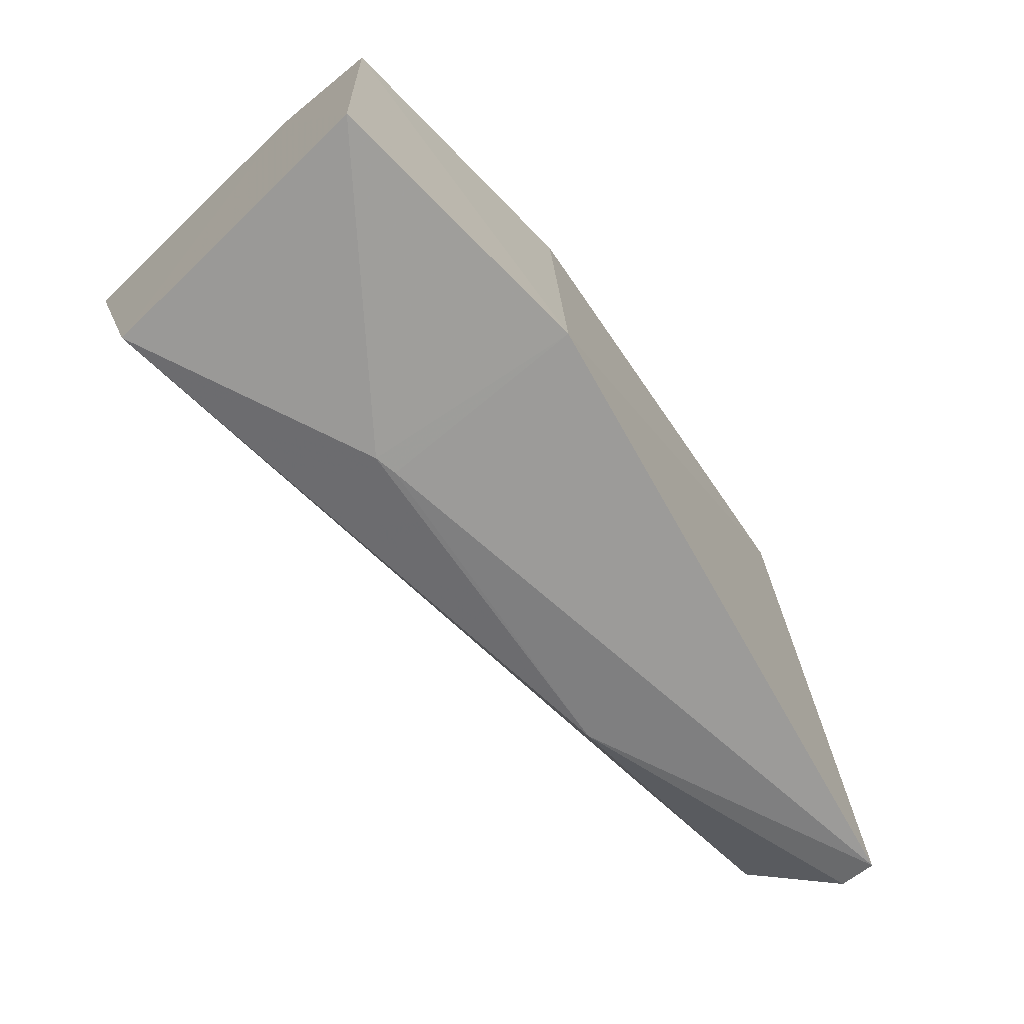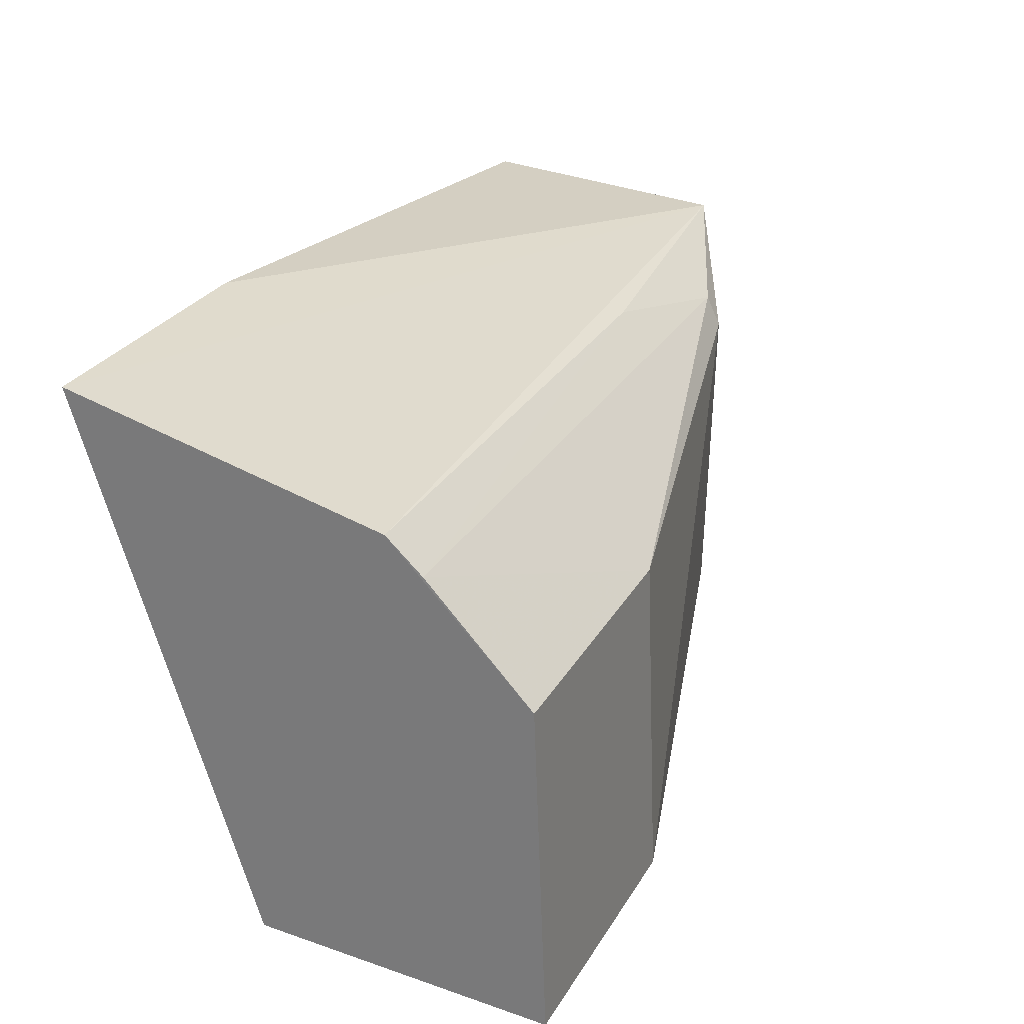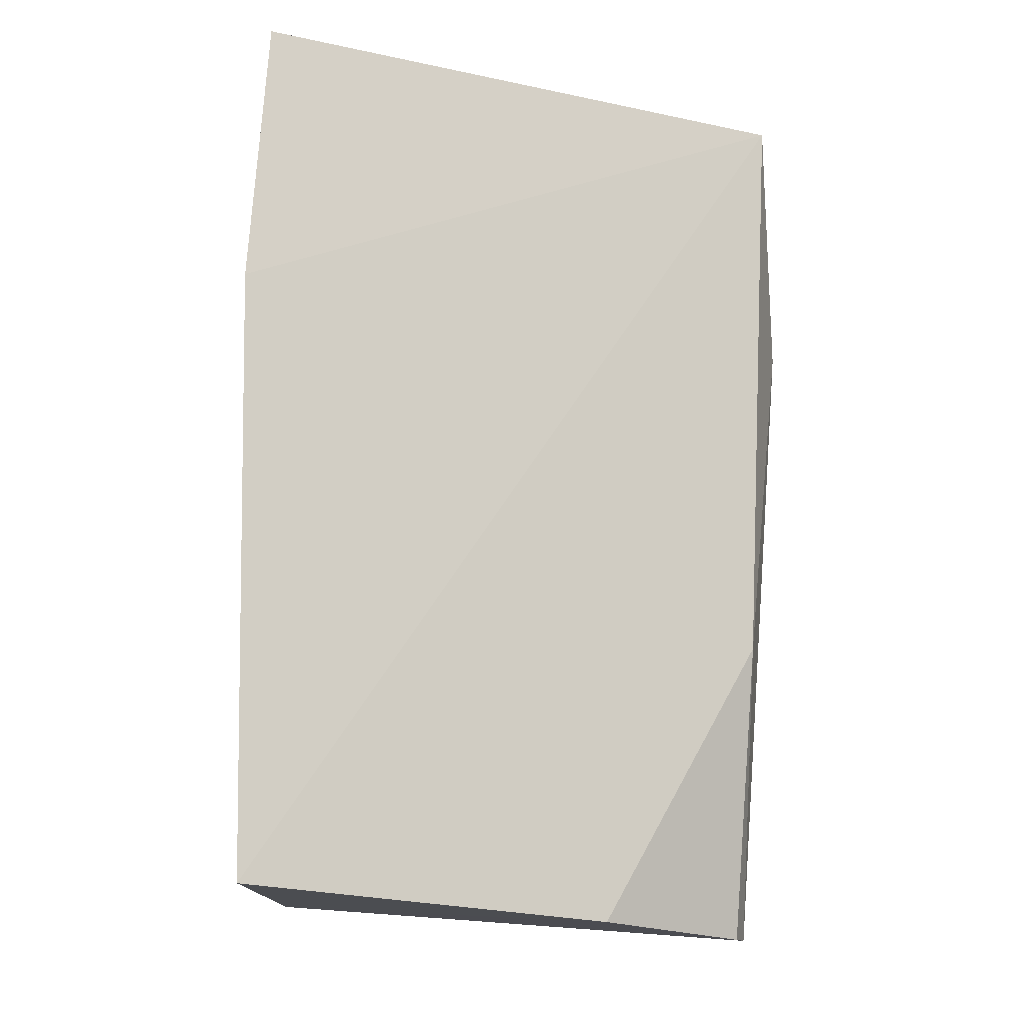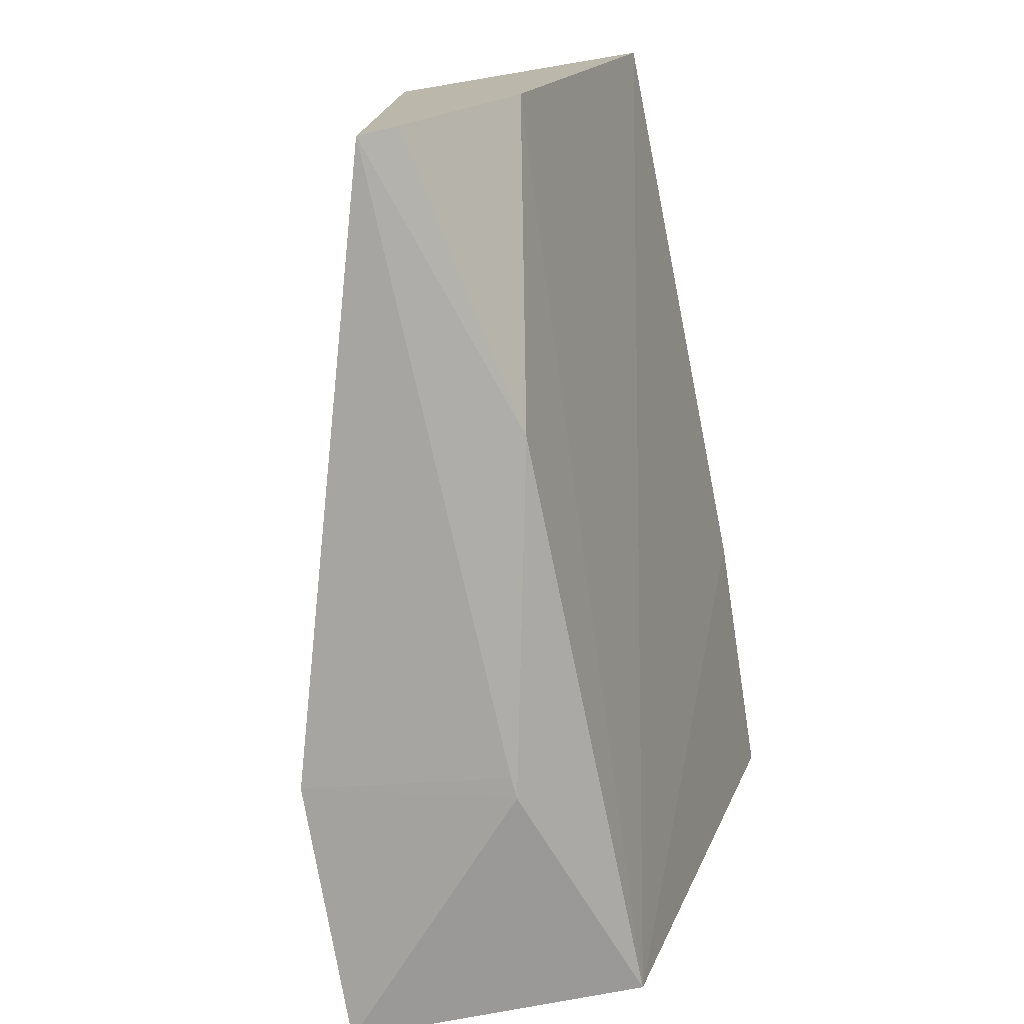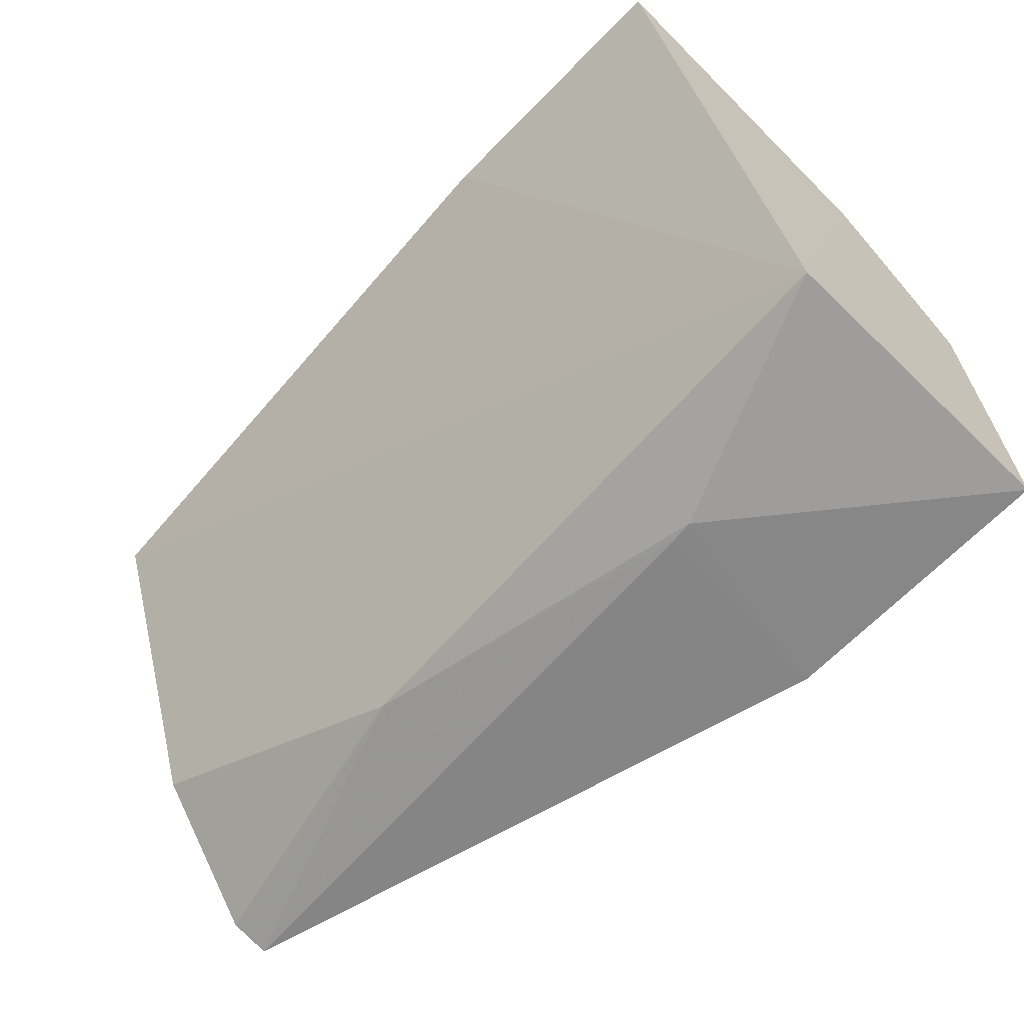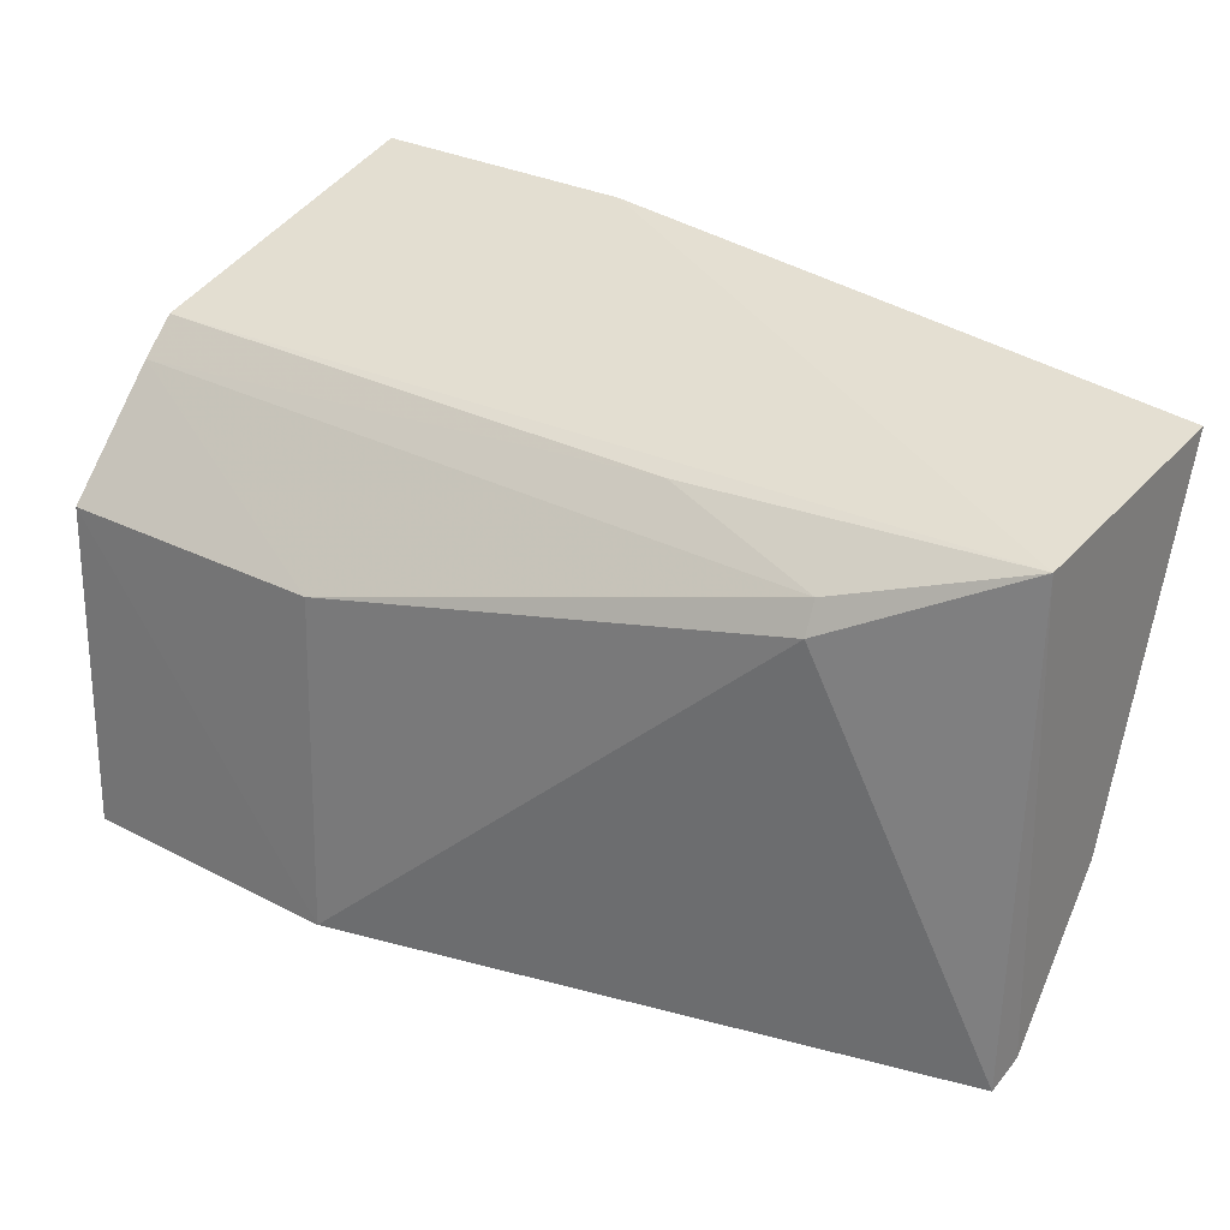
<metadata>
{"format":"obj","ext":"obj","renderer":"f3d","projection":"perspective","resolution":1024,"background":"white","views":[{"elev":-68.1,"azim":-45.5,"up":"+Z"},{"elev":27.6,"azim":-65.6,"up":"+Z"},{"elev":74.3,"azim":93.9,"up":"+Y"},{"elev":-74.3,"azim":99.2,"up":"+Z"},{"elev":-63.5,"azim":-133.7,"up":"+Z"},{"elev":30.4,"azim":36.0,"up":"+Z"}]}
</metadata>
<code>
v 0.001109 0.02937 0.02339
v 0.001103 0.01825 0.02257
v 0.001146 0.01745 0.001471
v -0.03684 0.02307 0.002597
v -0.03682 0.0304 0.02567
v -0.03682 0.01033 0.001848
v 0.001212 0.02384 0.008066
v -0.02495 0.03047 0.02563
v -0.02496 0.01033 0.001647
v -0.02667 0.01918 0.001263
v -0.03686 0.0168 0.02238
v -0.01164 0.02198 0.002009
v 0.001238 0.01909 0.001952
v -0.005971 0.01479 0.01929
v -0.02571 0.01908 0.001261
v -0.005993 0.01541 0.02059
v -0.03684 0.01088 0.01631
v -0.01315 0.01699 0.02219
v -0.02498 0.01097 0.01623
v -0.03685 0.01529 0.02098
f 7 4 1
f 7 1 2
f 8 5 2
f 8 2 1
f 8 1 4
f 8 4 5
f 10 6 4
f 10 9 6
f 11 5 4
f 11 4 6
f 11 2 5
f 12 4 7
f 12 10 4
f 13 7 2
f 13 2 3
f 13 12 7
f 13 3 12
f 14 9 3
f 14 3 2
f 15 3 9
f 15 9 10
f 15 12 3
f 15 10 12
f 16 14 2
f 17 11 6
f 17 6 9
f 18 16 2
f 18 2 11
f 19 17 9
f 19 9 14
f 19 14 16
f 20 11 17
f 20 18 11
f 20 16 18
f 20 19 16
f 20 17 19

</code>
